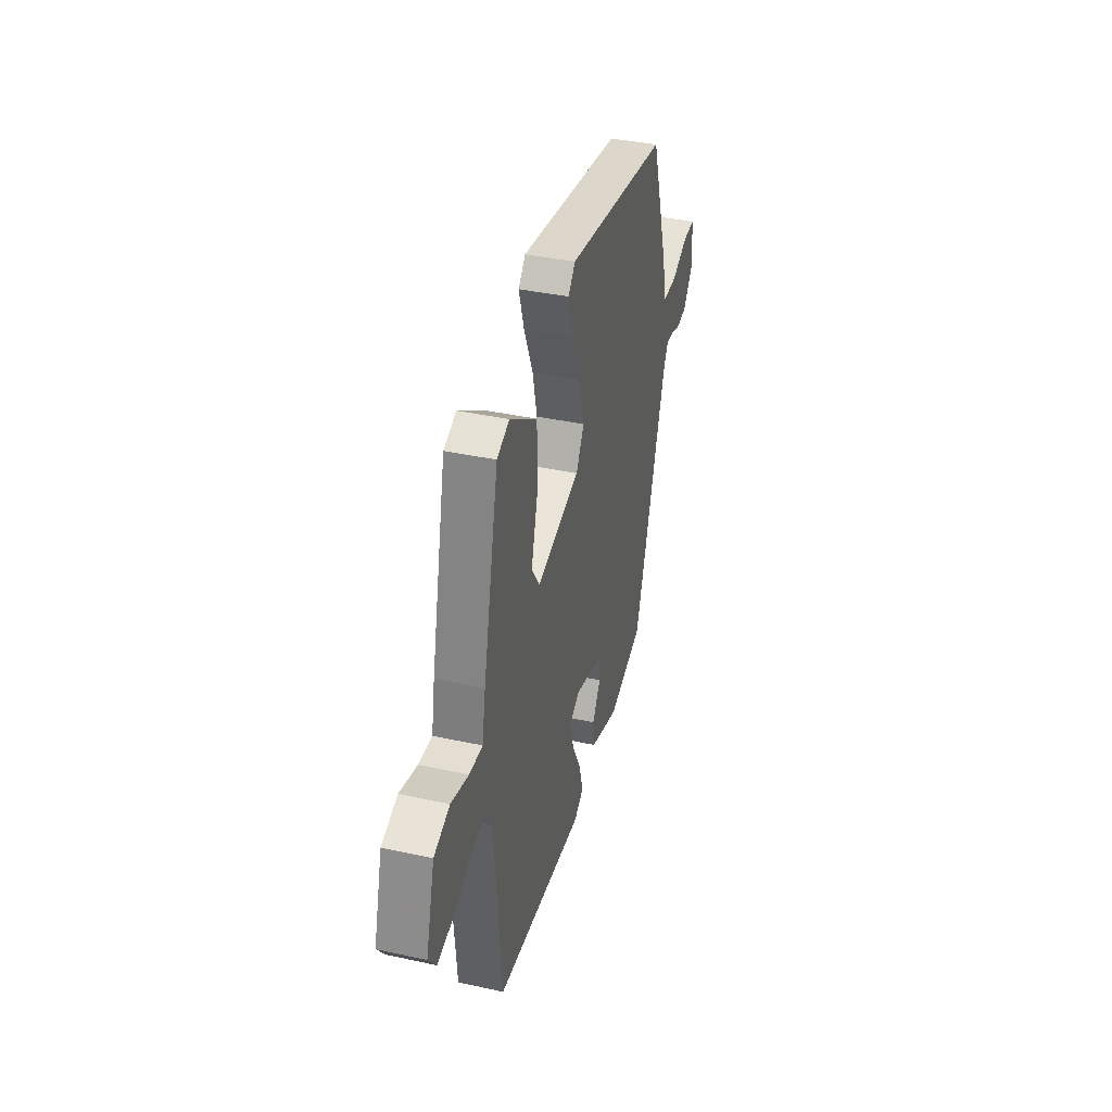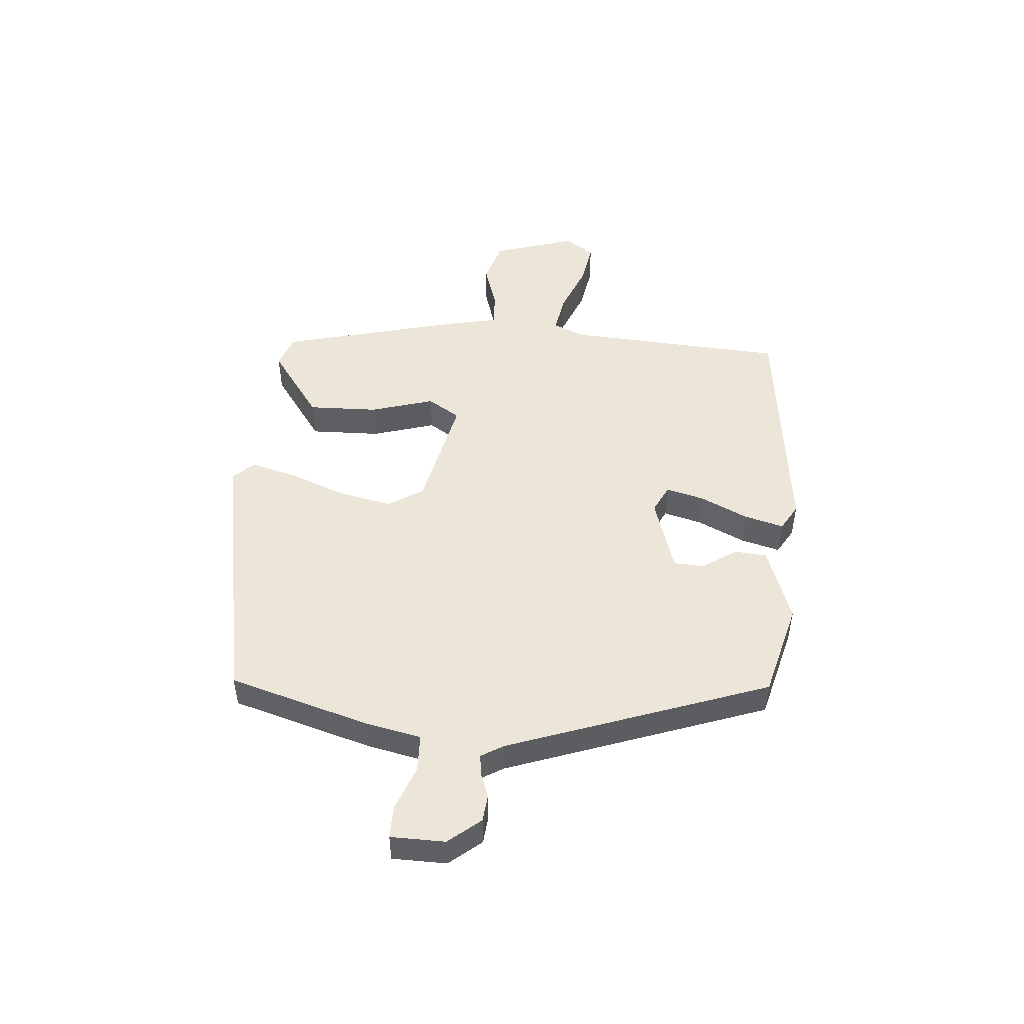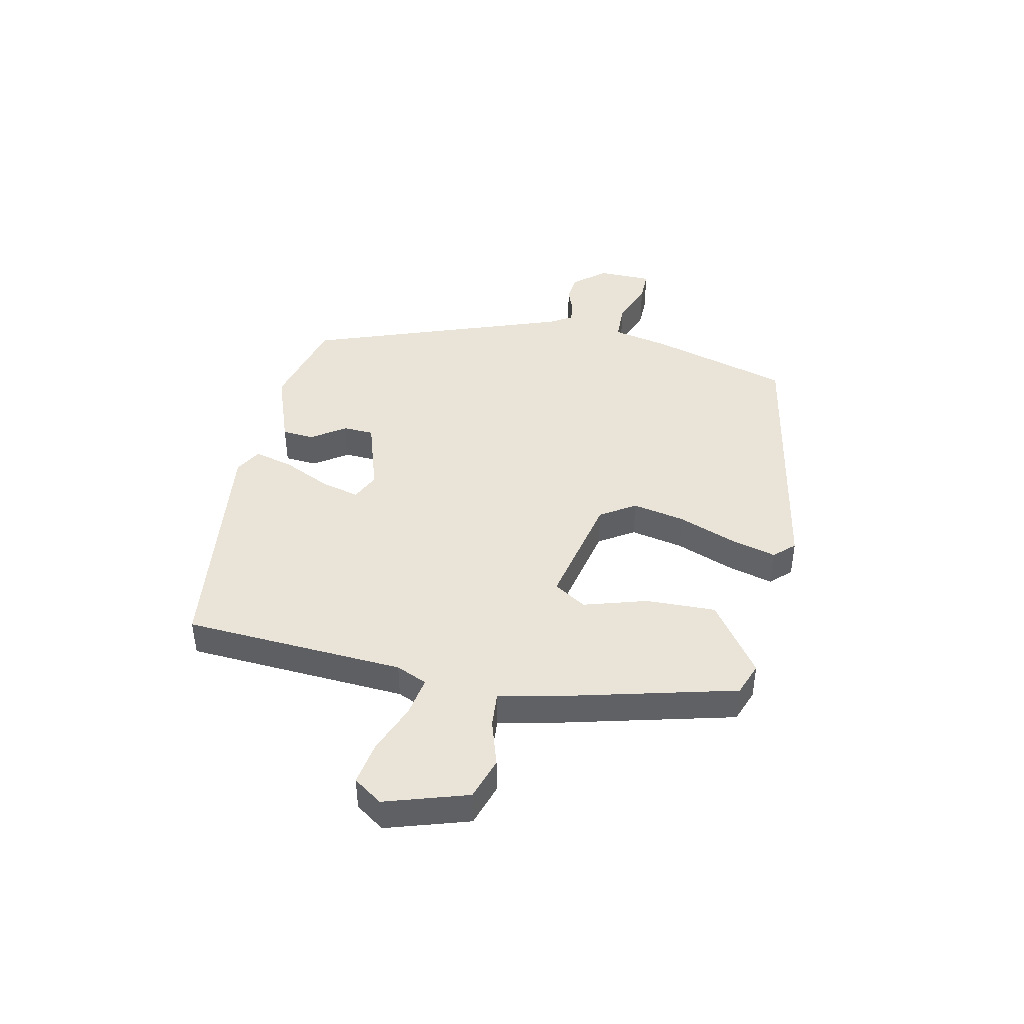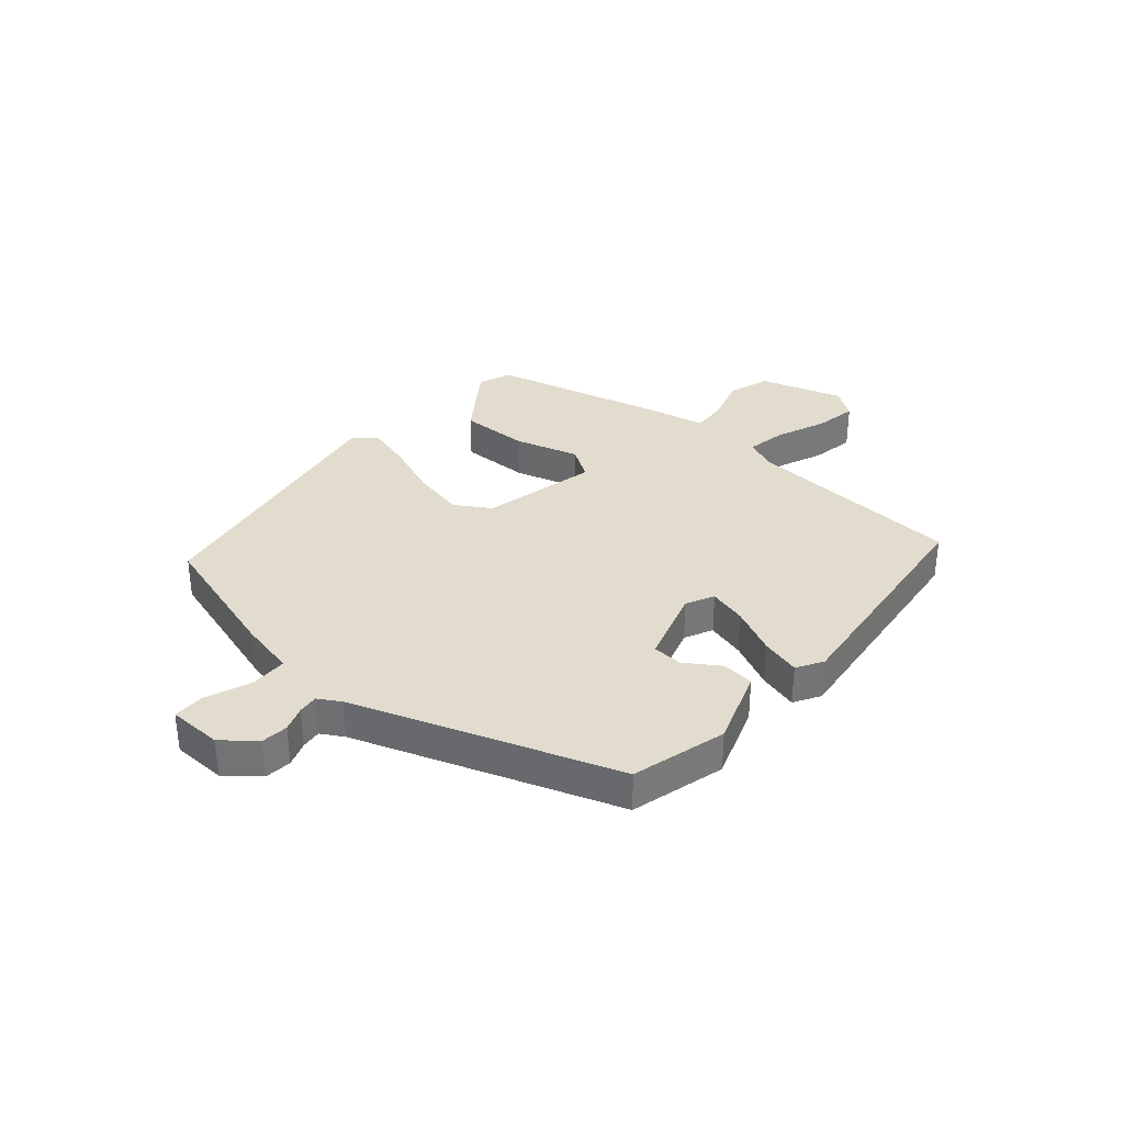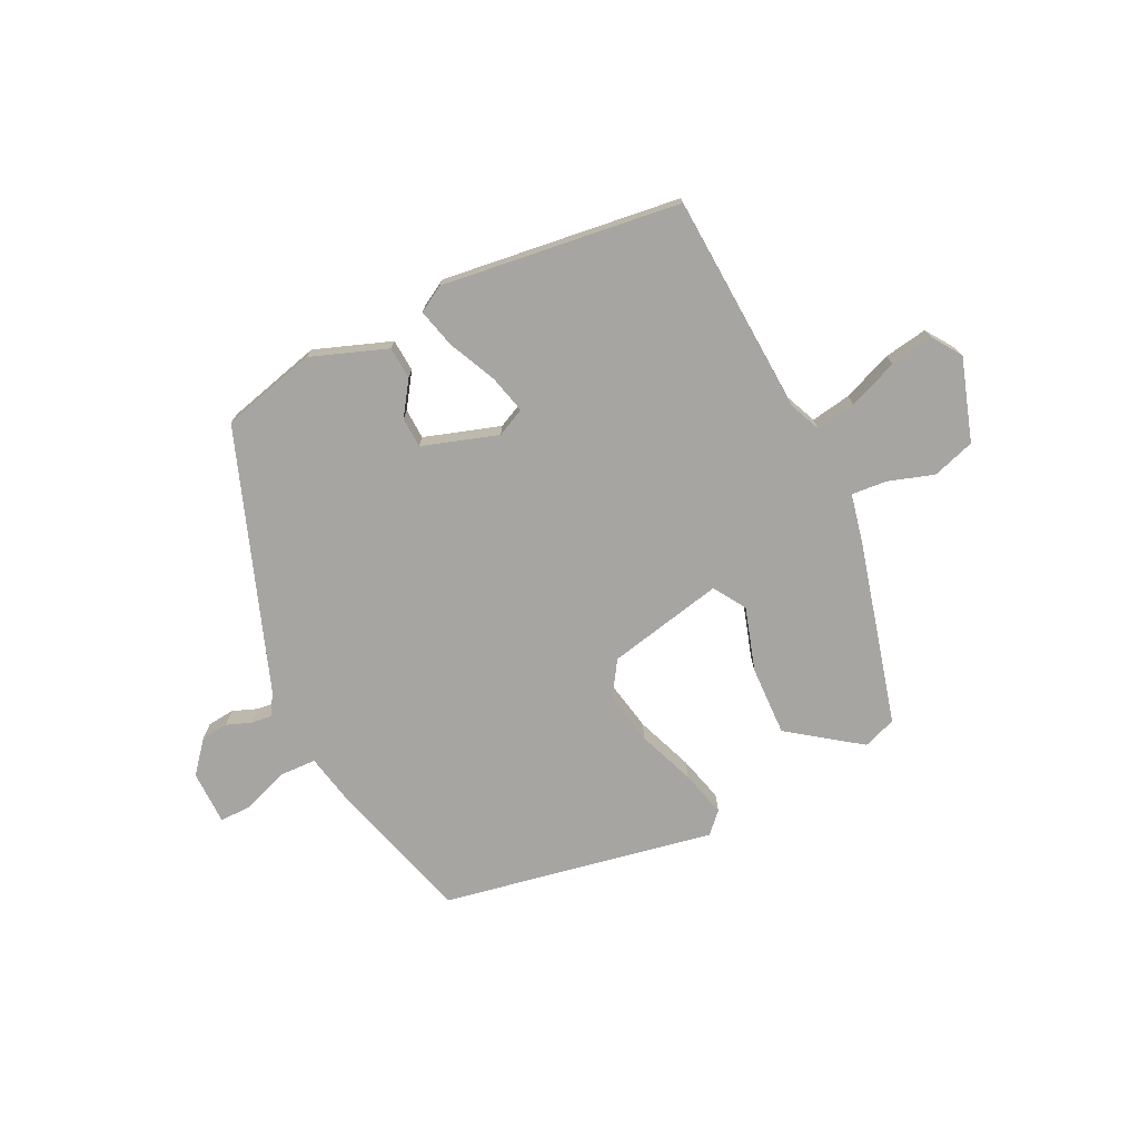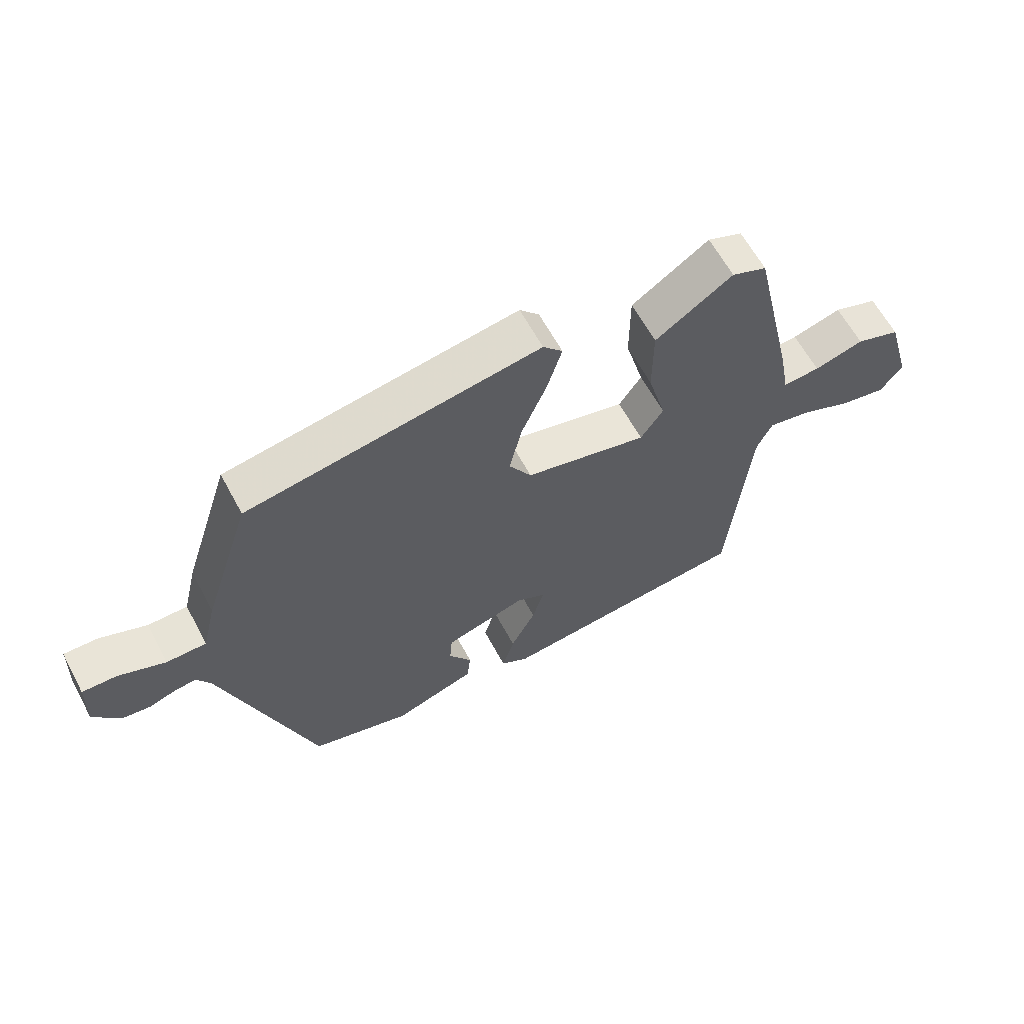
<metadata>
{"format":"obj","ext":"obj","renderer":"f3d","projection":"perspective","resolution":1024,"background":"white","views":[{"elev":38.5,"azim":-74.6,"up":"+Z"},{"elev":49.3,"azim":93.2,"up":"+Y"},{"elev":43.3,"azim":-79.6,"up":"+Y"},{"elev":34.0,"azim":129.5,"up":"+Y"},{"elev":-73.8,"azim":-155.9,"up":"+Y"},{"elev":62.7,"azim":151.7,"up":"+Z"}]}
</metadata>
<code>
v 0.366 0.07 -0.464
v 0.202 0.07 -0.512
v 0.068 0.07 -0.468
v 0.062 0.07 -0.412
v 0.1 0.07 -0.352
v 0.096 0.07 -0.299
v -0.037 0.07 -0.261
v -0.085 0.07 -0.286
v -0.066 0.07 -0.352
v -0.025 0.07 -0.433
v -0.005 0.07 -0.501
v -0.05 0.07 -0.529
v -0.467 0.07 -0.49
v -0.501 0.07 -0.107
v -0.526 0.07 -0.054
v -0.595 0.07 -0.068
v -0.68 0.07 -0.105
v -0.755 0.07 -0.12
v -0.791 0.07 -0.071
v -0.75 0.07 0.074
v -0.677 0.07 0.1
v -0.596 0.07 0.077
v -0.535 0.07 0.074
v -0.519 0.07 0.162
v -0.447 0.07 0.481
v -0.39 0.07 0.504
v -0.264 0.07 0.419
v -0.264 0.07 0.297
v -0.294 0.07 0.186
v -0.257 0.07 0.131
v -0.056 0.07 0.181
v -0.019 0.07 0.243
v -0.04 0.07 0.334
v -0.081 0.07 0.432
v -0.105 0.07 0.512
v -0.073 0.07 0.548
v 0.404 0.07 0.474
v 0.482 0.07 0.232
v 0.505 0.07 0.136
v 0.57 0.07 0.136
v 0.647 0.07 0.168
v 0.703 0.07 0.17
v 0.707 0.07 0.076
v 0.663 0.07 0.019
v 0.616 0.07 0.013
v 0.572 0.07 0.028
v 0.537 0.07 0.031
v 0.515 0.07 -0.008
v 0.366 0 -0.464
v 0.202 0 -0.512
v 0.068 0 -0.468
v 0.062 0 -0.412
v 0.1 0 -0.352
v 0.096 0 -0.299
v -0.037 0 -0.261
v -0.085 0 -0.286
v -0.066 0 -0.352
v -0.025 0 -0.433
v -0.005 0 -0.501
v -0.05 0 -0.529
v -0.467 0 -0.49
v -0.501 0 -0.107
v -0.526 0 -0.054
v -0.595 0 -0.068
v -0.68 0 -0.105
v -0.755 0 -0.12
v -0.791 0 -0.071
v -0.75 0 0.074
v -0.677 0 0.1
v -0.596 0 0.077
v -0.535 0 0.074
v -0.519 0 0.162
v -0.447 0 0.481
v -0.39 0 0.504
v -0.264 0 0.419
v -0.264 0 0.297
v -0.294 0 0.186
v -0.257 0 0.131
v -0.056 0 0.181
v -0.019 0 0.243
v -0.04 0 0.334
v -0.081 0 0.432
v -0.105 0 0.512
v -0.073 0 0.548
v 0.404 0 0.474
v 0.482 0 0.232
v 0.505 0 0.136
v 0.57 0 0.136
v 0.647 0 0.168
v 0.703 0 0.17
v 0.707 0 0.076
v 0.663 0 0.019
v 0.616 0 0.013
v 0.572 0 0.028
v 0.537 0 0.031
v 0.515 0 -0.008
f 44 45 46
f 43 44 46
f 42 43 46
f 41 42 46
f 40 41 46
f 39 40 46 47
f 37 38 39
f 36 37 39
f 35 36 39
f 34 35 39
f 33 34 39
f 39 47 48
f 33 39 48
f 32 33 48
f 27 28 29
f 26 27 29
f 25 26 29
f 24 25 29
f 23 24 29
f 23 29 30
f 20 21 22
f 19 20 22
f 18 19 22
f 17 18 22
f 16 17 22
f 15 16 22 23
f 14 15 23 30
f 12 13 14
f 11 12 14
f 10 11 14
f 9 10 14
f 8 9 14 30
f 3 4 5
f 2 3 5
f 1 2 5
f 48 1 5
f 48 5 6
f 48 6 7
f 32 48 7
f 31 32 7
f 7 8 30 31
f 94 93 92
f 94 92 91
f 94 91 90
f 94 90 89
f 94 89 88
f 95 94 88 87
f 87 86 85
f 87 85 84
f 87 84 83
f 87 83 82
f 87 82 81
f 96 95 87
f 96 87 81
f 96 81 80
f 77 76 75
f 77 75 74
f 77 74 73
f 77 73 72
f 77 72 71
f 78 77 71
f 70 69 68
f 70 68 67
f 70 67 66
f 70 66 65
f 70 65 64
f 71 70 64 63
f 78 71 63 62
f 62 61 60
f 62 60 59
f 62 59 58
f 62 58 57
f 78 62 57 56
f 53 52 51
f 53 51 50
f 53 50 49
f 53 49 96
f 54 53 96
f 55 54 96
f 55 96 80
f 55 80 79
f 79 78 56 55
f 1 49 50 2
f 2 50 51 3
f 3 51 52 4
f 4 52 53 5
f 5 53 54 6
f 6 54 55 7
f 7 55 56 8
f 8 56 57 9
f 9 57 58 10
f 10 58 59 11
f 11 59 60 12
f 12 60 61 13
f 13 61 62 14
f 14 62 63 15
f 15 63 64 16
f 16 64 65 17
f 17 65 66 18
f 18 66 67 19
f 19 67 68 20
f 20 68 69 21
f 21 69 70 22
f 22 70 71 23
f 23 71 72 24
f 24 72 73 25
f 25 73 74 26
f 26 74 75 27
f 27 75 76 28
f 28 76 77 29
f 29 77 78 30
f 30 78 79 31
f 31 79 80 32
f 32 80 81 33
f 33 81 82 34
f 34 82 83 35
f 35 83 84 36
f 36 84 85 37
f 37 85 86 38
f 38 86 87 39
f 39 87 88 40
f 40 88 89 41
f 41 89 90 42
f 42 90 91 43
f 43 91 92 44
f 44 92 93 45
f 45 93 94 46
f 46 94 95 47
f 47 95 96 48
f 48 96 49 1

</code>
